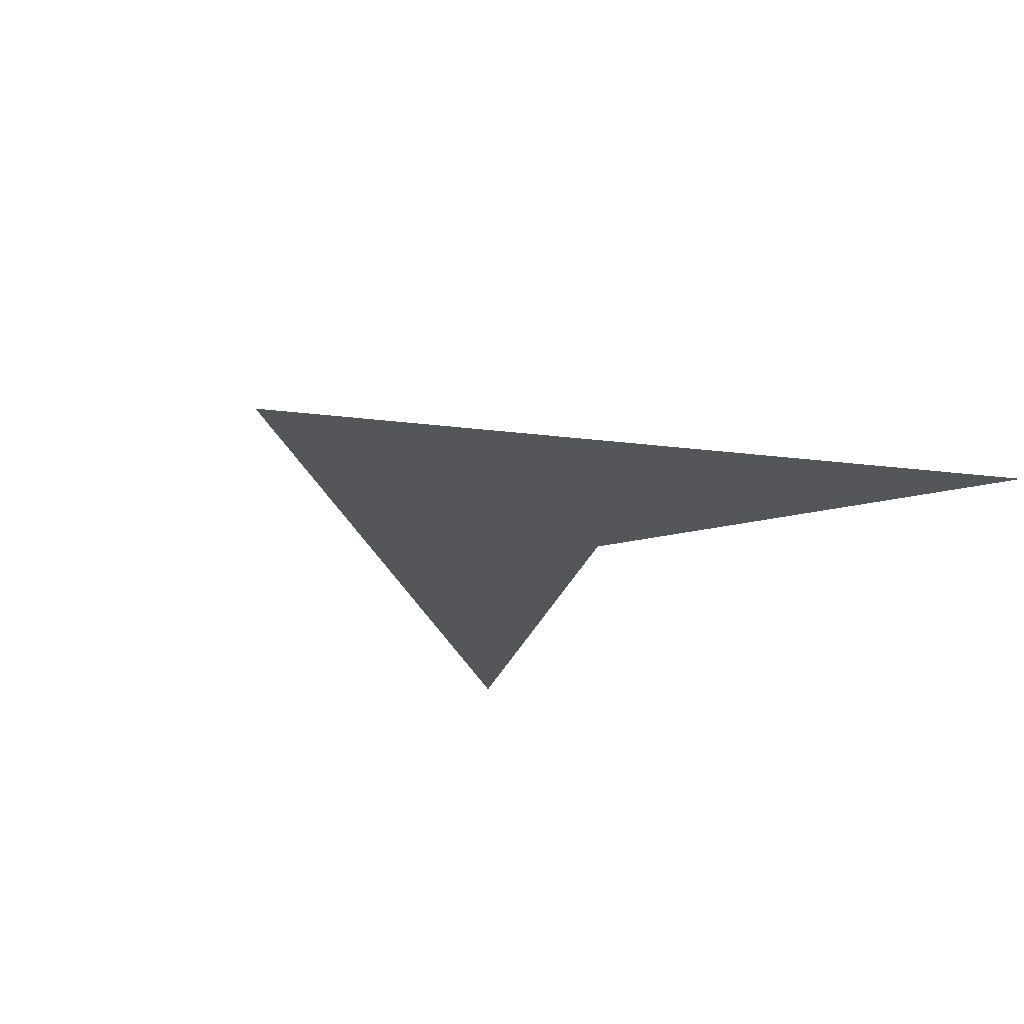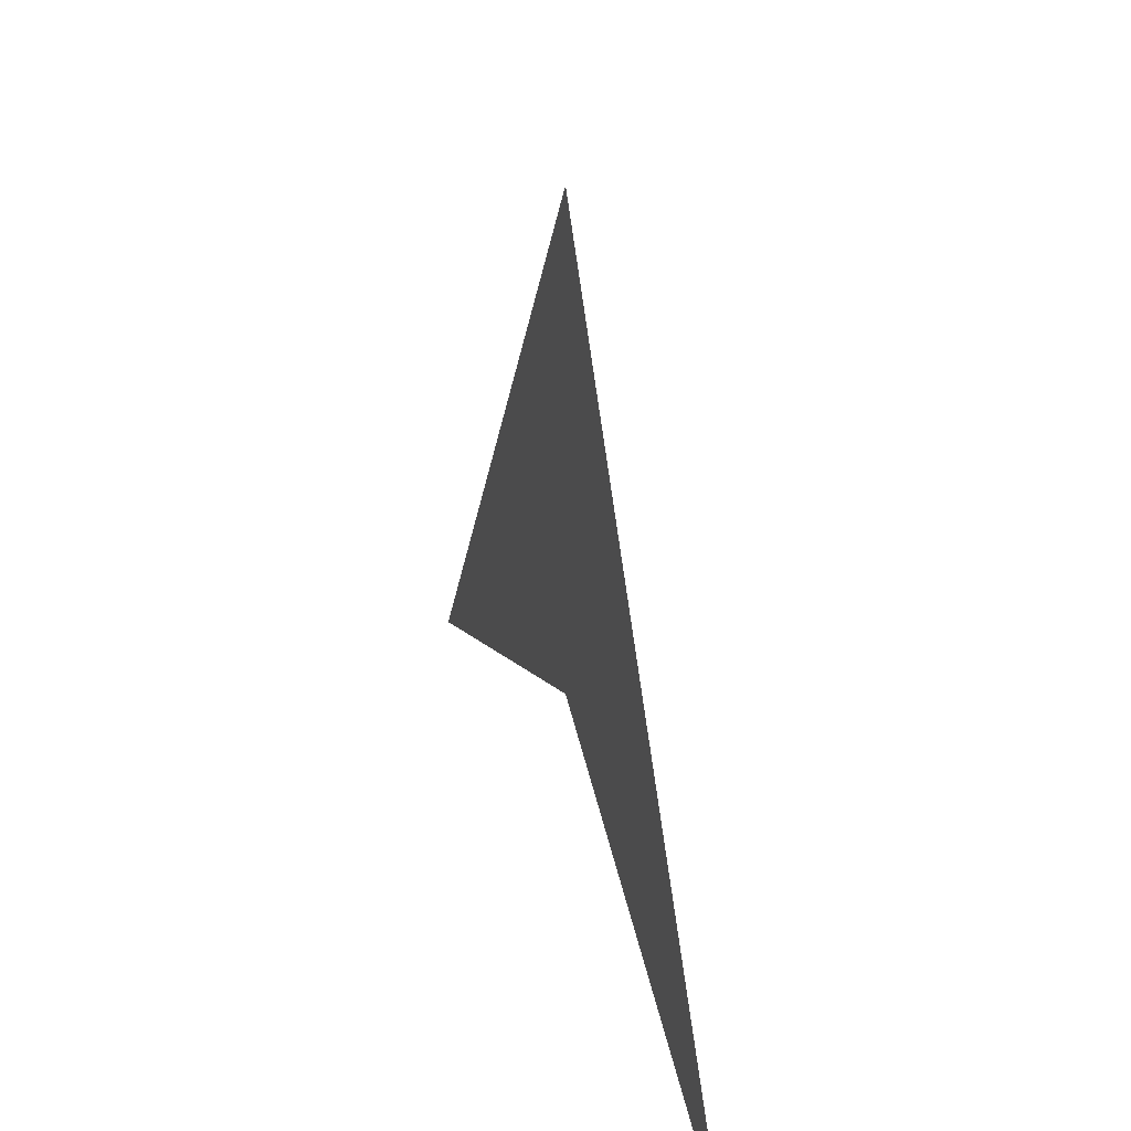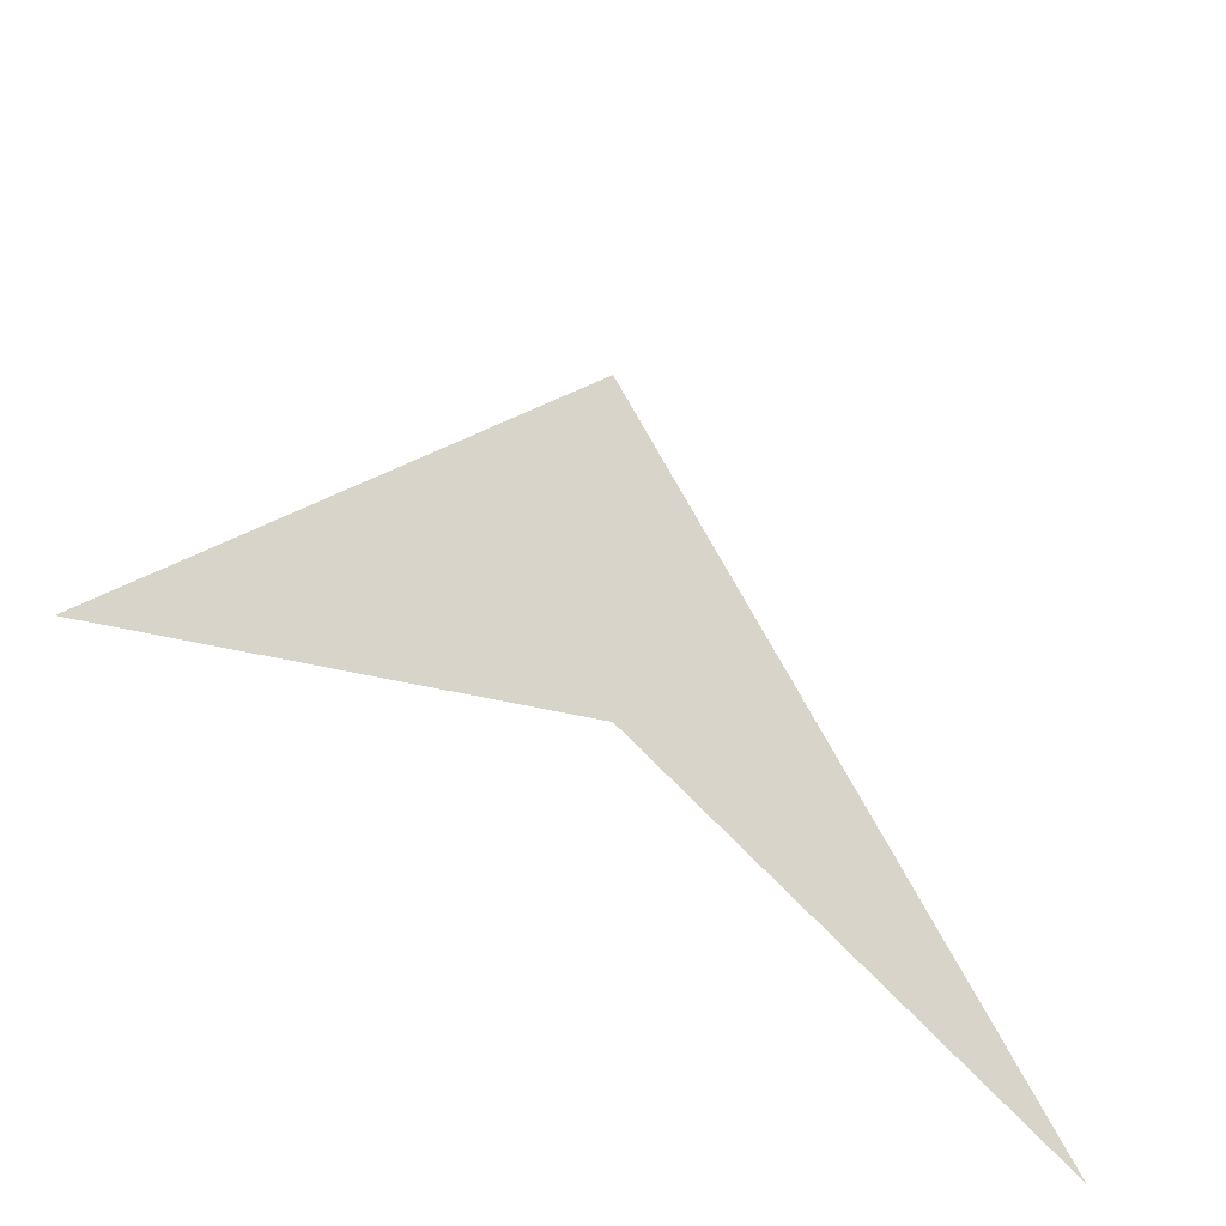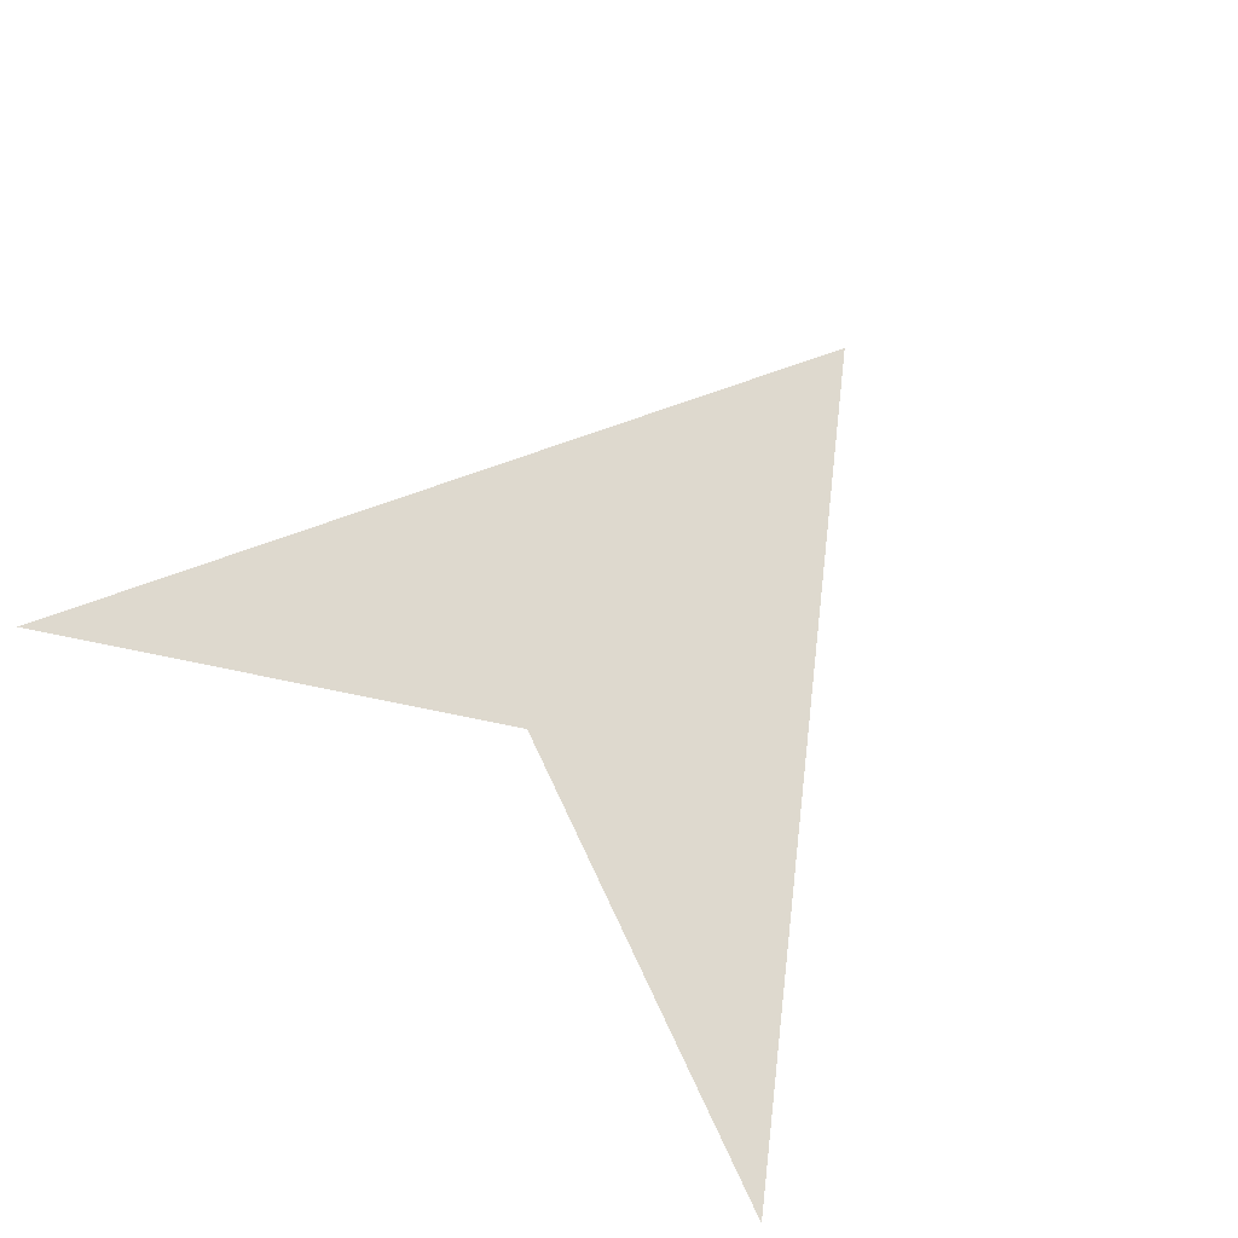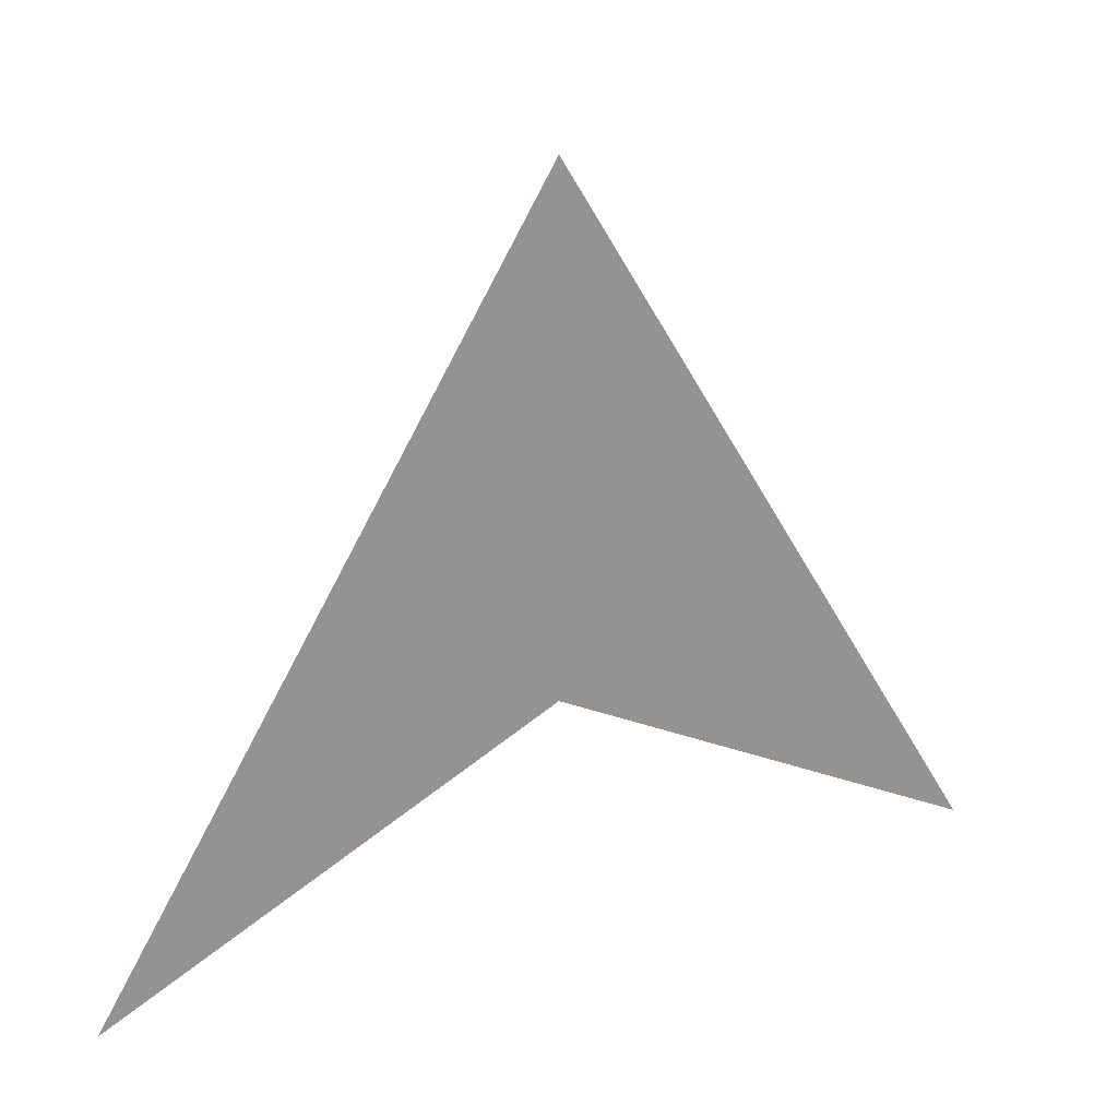
<metadata>
{"format":"obj","ext":"obj","renderer":"f3d","projection":"perspective","resolution":1024,"background":"white","views":[{"elev":-26.1,"azim":-132.5,"up":"+Z"},{"elev":34.0,"azim":73.4,"up":"+Y"},{"elev":-53.4,"azim":-36.8,"up":"+Y"},{"elev":71.5,"azim":38.3,"up":"+Z"},{"elev":23.3,"azim":153.2,"up":"+Y"}]}
</metadata>
<code>
v 0 -0.1 0
v -0.8 -0.5 0
v 0 0.8 0
v 0.8 -0.5 0
f 4 3 1
f 1 3 2

</code>
